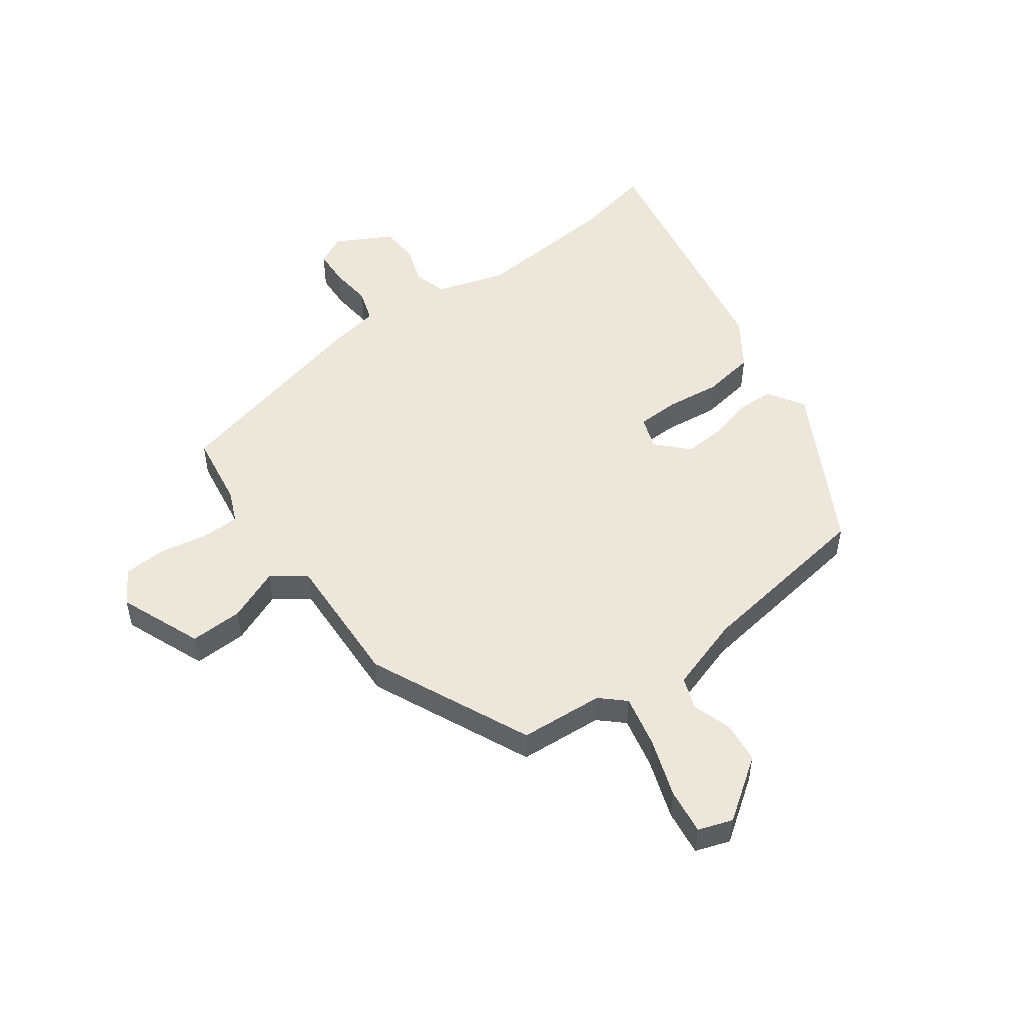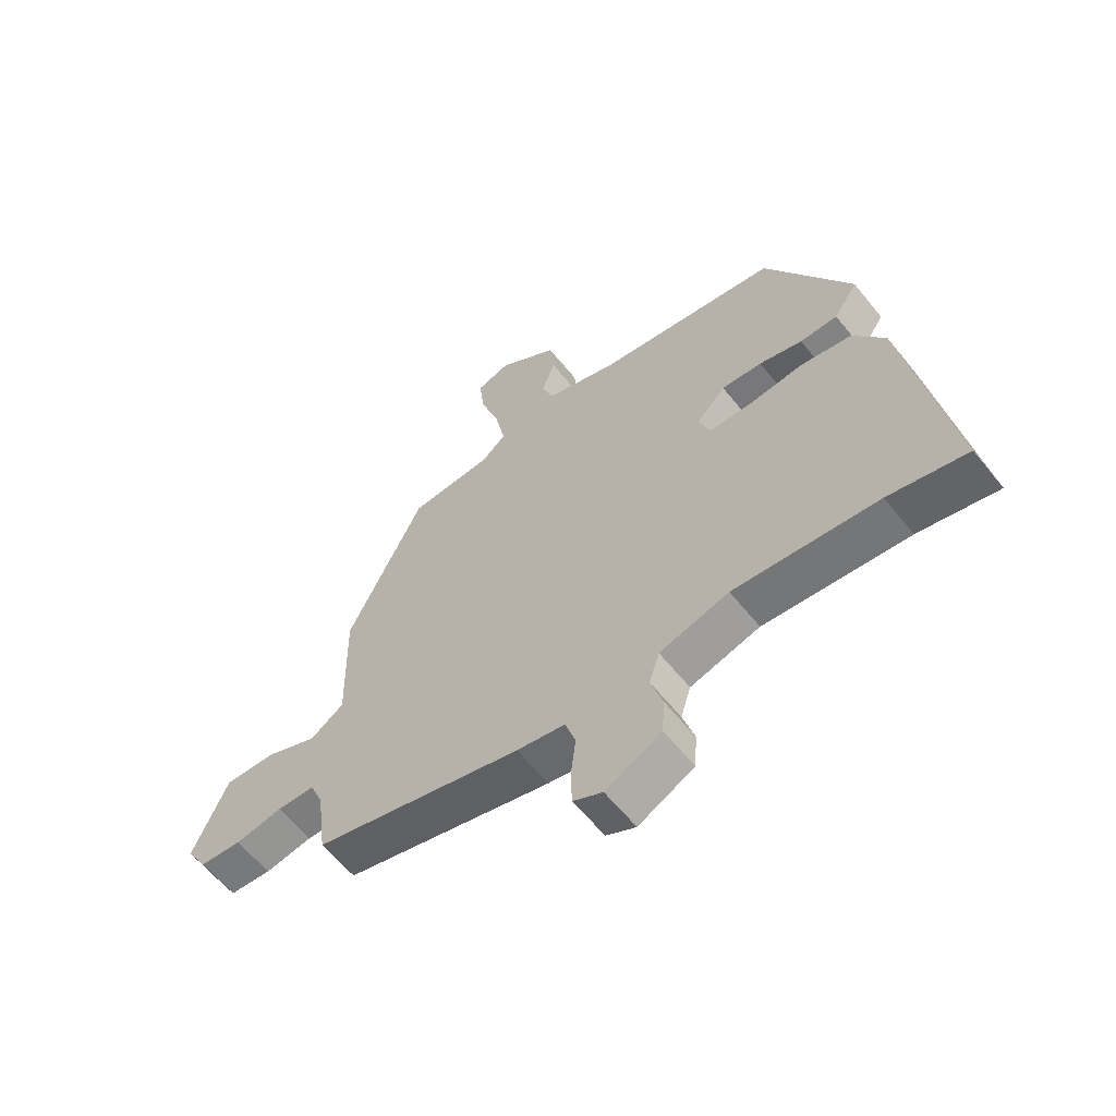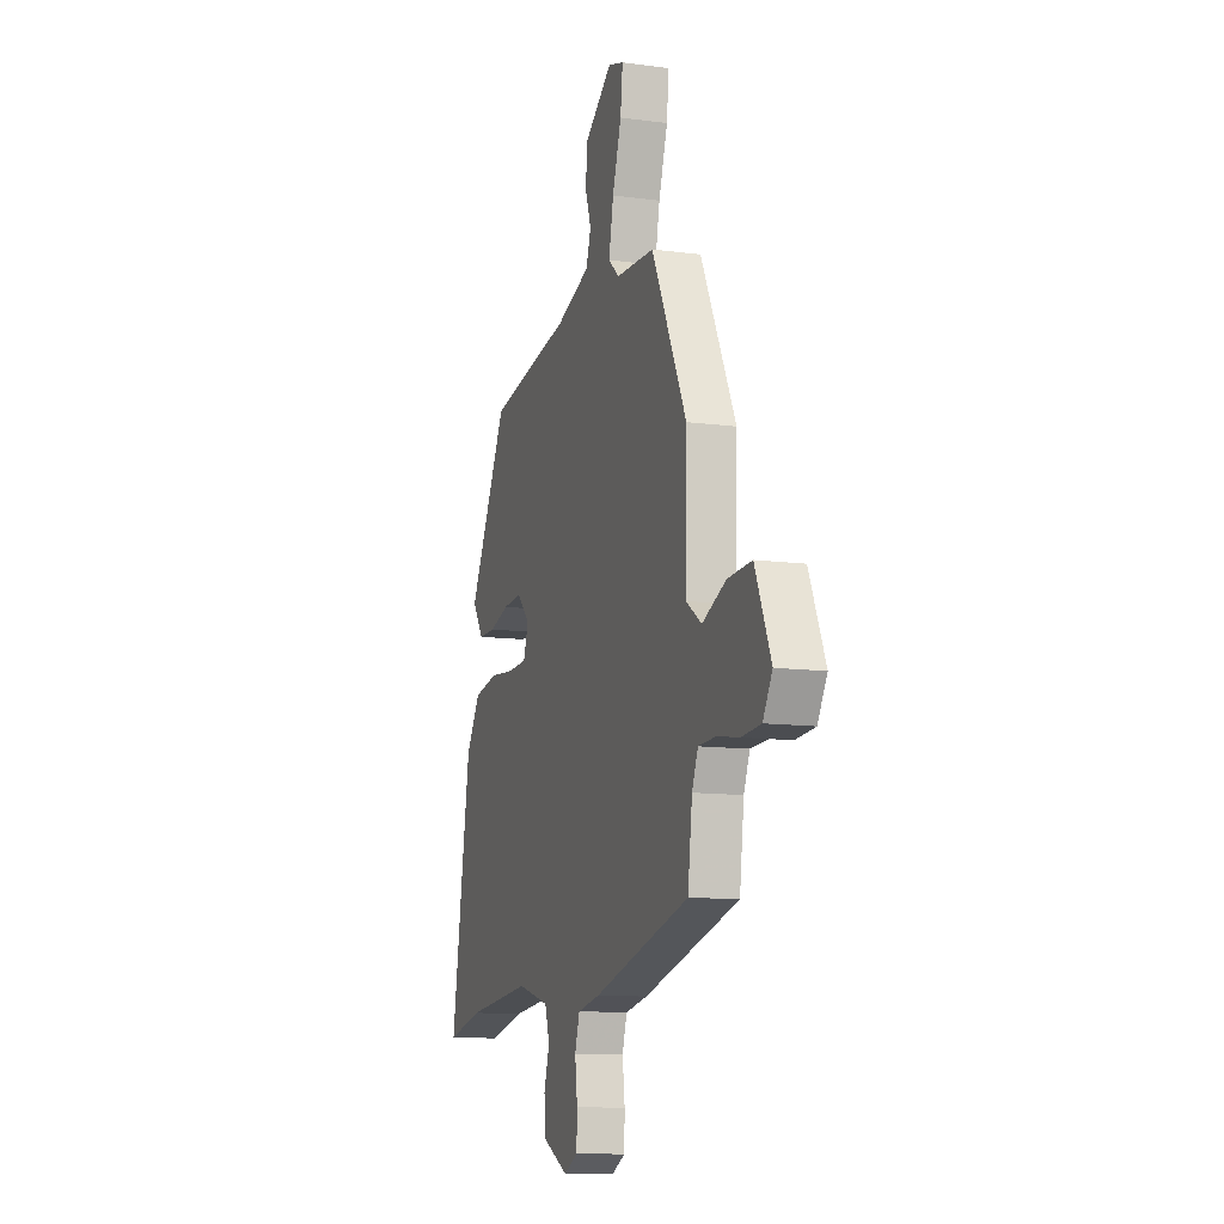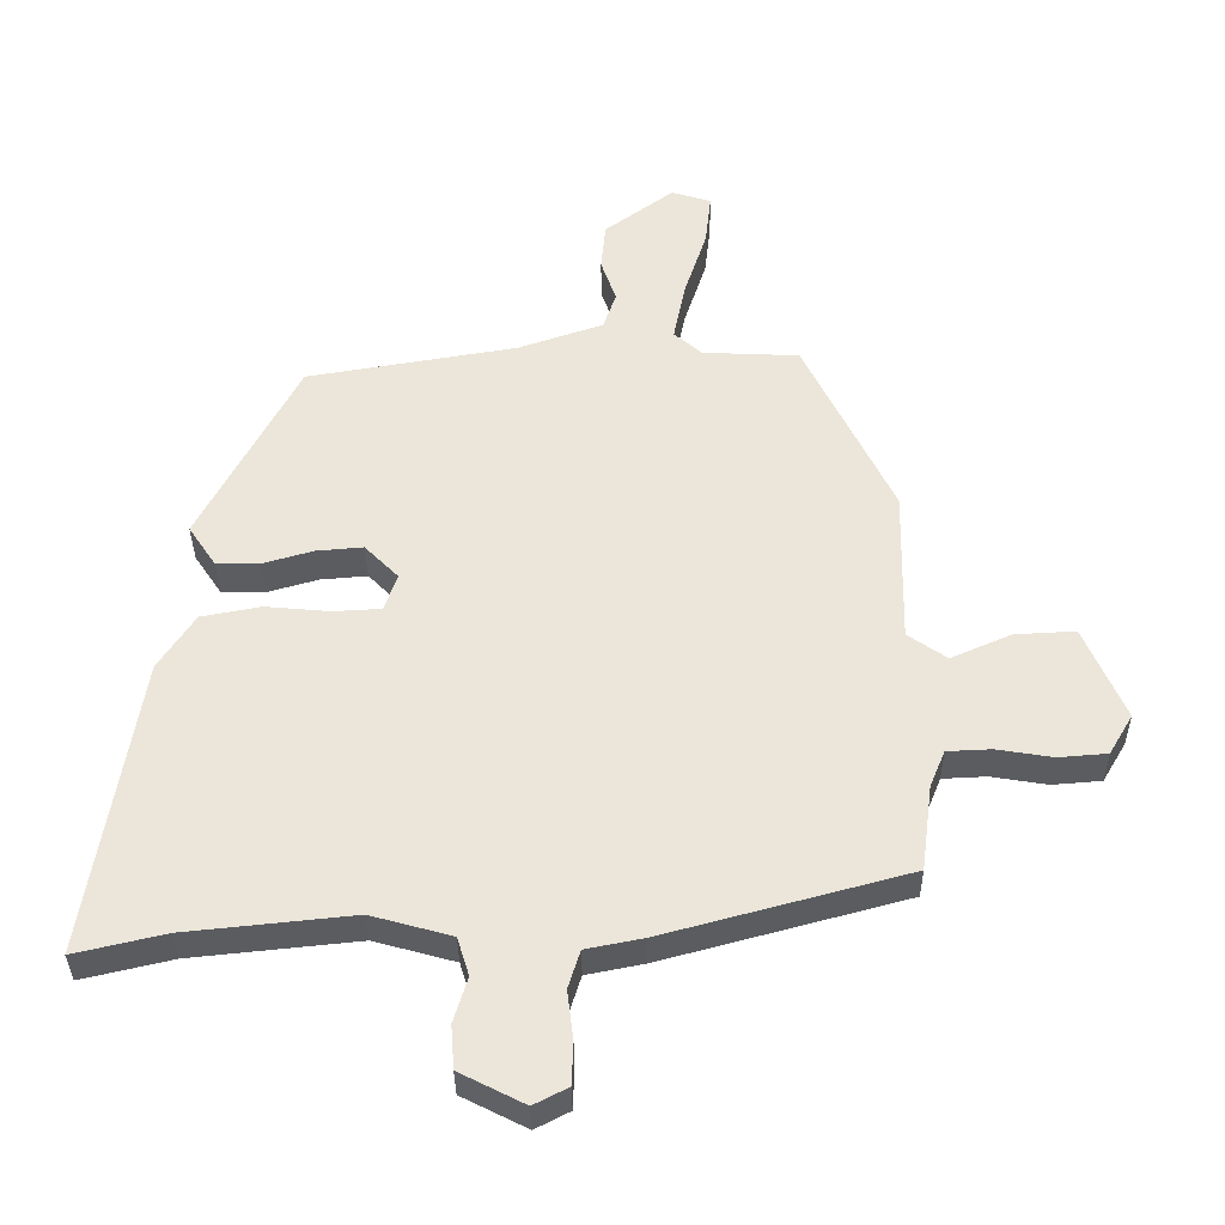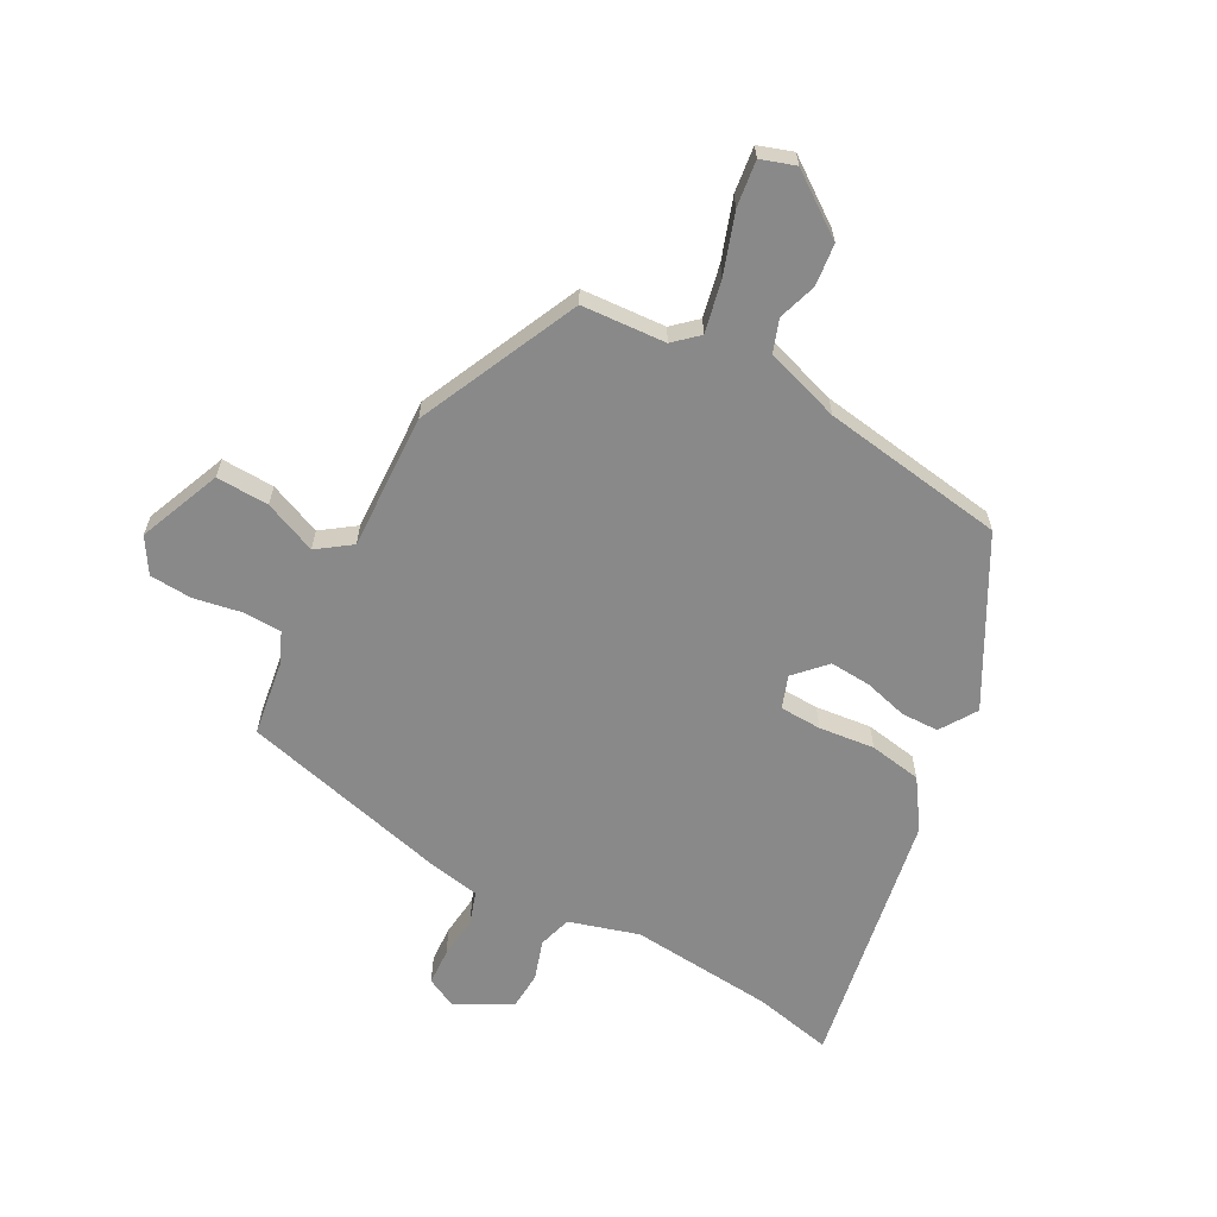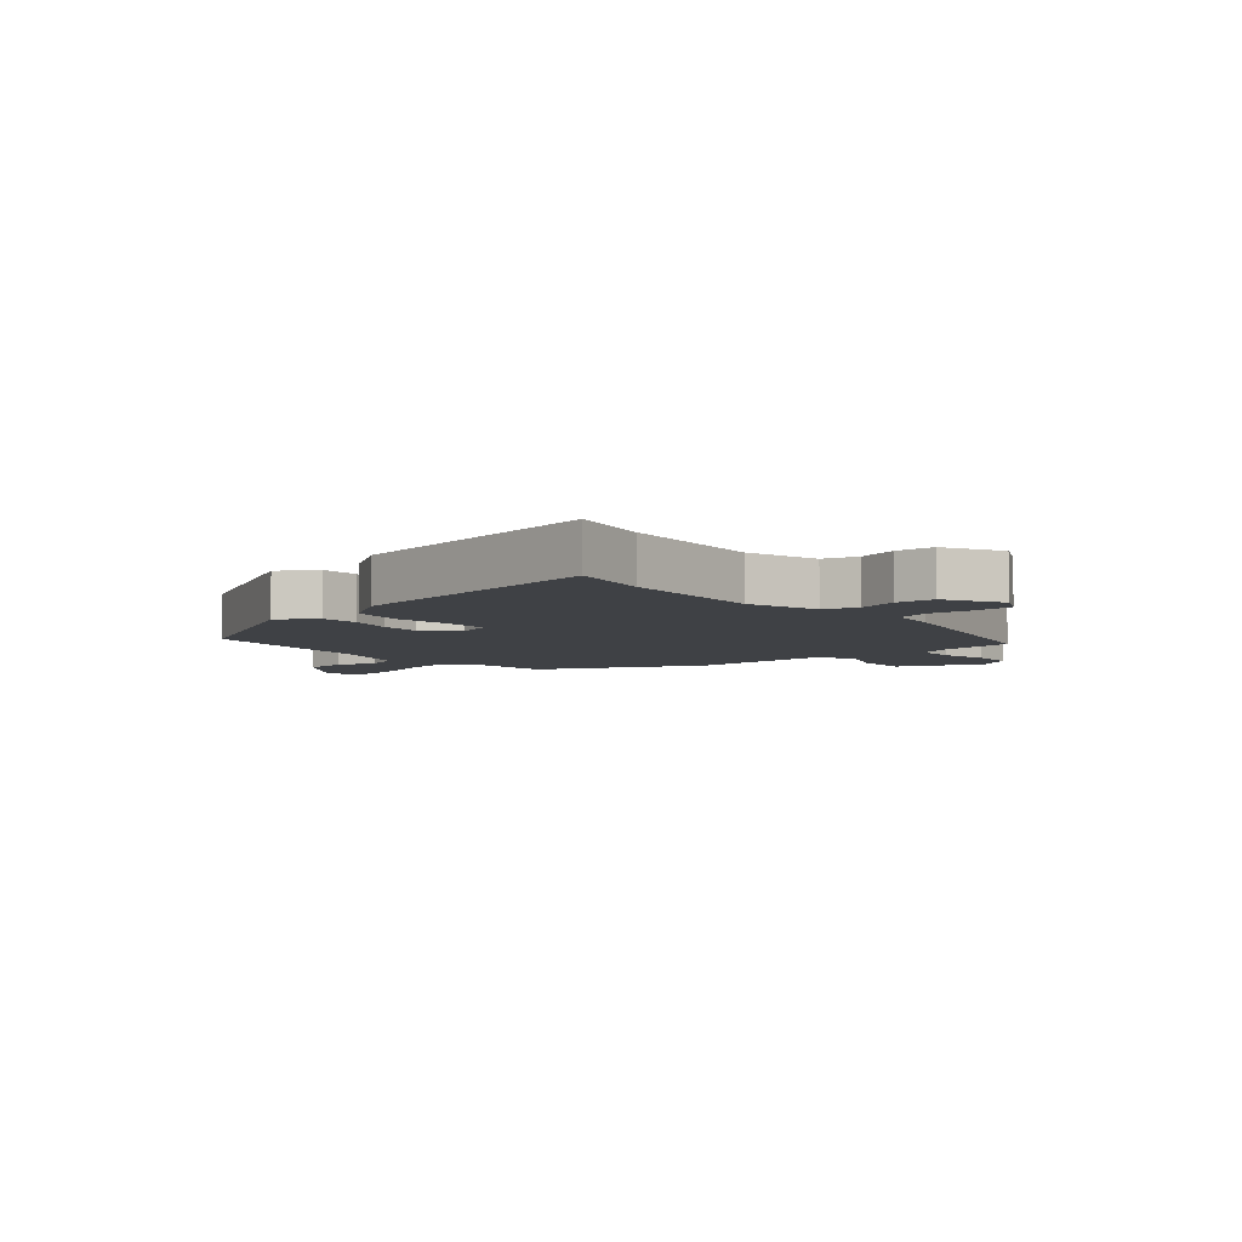
<metadata>
{"format":"obj","ext":"obj","renderer":"f3d","projection":"perspective","resolution":1024,"background":"white","views":[{"elev":50.8,"azim":-34.9,"up":"+Y"},{"elev":-61.0,"azim":38.7,"up":"+Z"},{"elev":-11.3,"azim":-108.2,"up":"+Z"},{"elev":-35.5,"azim":-179.4,"up":"+Z"},{"elev":-63.1,"azim":-27.4,"up":"+Y"},{"elev":-5.7,"azim":131.5,"up":"+Y"}]}
</metadata>
<code>
v 0.356 0.07 0.458
v 0.505 0.07 0.172
v 0.463 0.07 0.109
v 0.397 0.07 0.109
v 0.321 0.07 0.131
v 0.25 0.07 0.137
v 0.199 0.07 0.085
v 0.218 0.07 0.028
v 0.291 0.07 0.024
v 0.388 0.07 0.033
v 0.479 0.07 0.016
v 0.534 0.07 -0.069
v 0.608 0.07 -0.525
v 0.471 0.07 -0.493
v 0.219 0.07 -0.467
v 0.097 0.07 -0.501
v 0.079 0.07 -0.559
v 0.1 0.07 -0.628
v 0.095 0.07 -0.694
v -0.003 0.07 -0.744
v -0.055 0.07 -0.717
v -0.057 0.07 -0.653
v -0.048 0.07 -0.579
v -0.066 0.07 -0.521
v -0.152 0.07 -0.504
v -0.52 0.07 -0.404
v -0.537 0.07 -0.273
v -0.56 0.07 -0.217
v -0.627 0.07 -0.214
v -0.711 0.07 -0.228
v -0.785 0.07 -0.222
v -0.821 0.07 -0.161
v -0.76 0.07 -0.018
v -0.668 0.07 -0.023
v -0.577 0.07 -0.063
v -0.518 0.07 -0.022
v -0.523 0.07 0.215
v -0.389 0.07 0.493
v -0.242 0.07 0.5
v -0.2 0.07 0.537
v -0.218 0.07 0.628
v -0.252 0.07 0.733
v -0.261 0.07 0.813
v -0.201 0.07 0.832
v -0.096 0.07 0.754
v -0.089 0.07 0.681
v -0.112 0.07 0.614
v -0.093 0.07 0.557
v 0.037 0.07 0.512
v 0.356 0 0.458
v 0.505 0 0.172
v 0.463 0 0.109
v 0.397 0 0.109
v 0.321 0 0.131
v 0.25 0 0.137
v 0.199 0 0.085
v 0.218 0 0.028
v 0.291 0 0.024
v 0.388 0 0.033
v 0.479 0 0.016
v 0.534 0 -0.069
v 0.608 0 -0.525
v 0.471 0 -0.493
v 0.219 0 -0.467
v 0.097 0 -0.501
v 0.079 0 -0.559
v 0.1 0 -0.628
v 0.095 0 -0.694
v -0.003 0 -0.744
v -0.055 0 -0.717
v -0.057 0 -0.653
v -0.048 0 -0.579
v -0.066 0 -0.521
v -0.152 0 -0.504
v -0.52 0 -0.404
v -0.537 0 -0.273
v -0.56 0 -0.217
v -0.627 0 -0.214
v -0.711 0 -0.228
v -0.785 0 -0.222
v -0.821 0 -0.161
v -0.76 0 -0.018
v -0.668 0 -0.023
v -0.577 0 -0.063
v -0.518 0 -0.022
v -0.523 0 0.215
v -0.389 0 0.493
v -0.242 0 0.5
v -0.2 0 0.537
v -0.218 0 0.628
v -0.252 0 0.733
v -0.261 0 0.813
v -0.201 0 0.832
v -0.096 0 0.754
v -0.089 0 0.681
v -0.112 0 0.614
v -0.093 0 0.557
v 0.037 0 0.512
f 44 45 46 47
f 44 47 48
f 41 42 43 44
f 40 41 44 48
f 39 40 48 49
f 36 37 38 39
f 32 33 34 35
f 30 31 32 35
f 29 30 35 36
f 28 29 36
f 27 28 36 39
f 24 25 26 27
f 20 21 22 23
f 18 19 20 23
f 17 18 23 24
f 16 17 24 27
f 11 12 13 14
f 9 10 11 14
f 8 9 14 15
f 7 8 15 16
f 2 3 4 5
f 2 5 6
f 1 2 6
f 49 1 6 7
f 27 39 49
f 7 16 27 49
f 96 95 94 93
f 97 96 93
f 93 92 91 90
f 97 93 90 89
f 98 97 89 88
f 88 87 86 85
f 84 83 82 81
f 84 81 80 79
f 85 84 79 78
f 85 78 77
f 88 85 77 76
f 76 75 74 73
f 72 71 70 69
f 72 69 68 67
f 73 72 67 66
f 76 73 66 65
f 63 62 61 60
f 63 60 59 58
f 64 63 58 57
f 65 64 57 56
f 54 53 52 51
f 55 54 51
f 55 51 50
f 56 55 50 98
f 98 88 76
f 98 76 65 56
f 1 50 51 2
f 2 51 52 3
f 3 52 53 4
f 4 53 54 5
f 5 54 55 6
f 6 55 56 7
f 7 56 57 8
f 8 57 58 9
f 9 58 59 10
f 10 59 60 11
f 11 60 61 12
f 12 61 62 13
f 13 62 63 14
f 14 63 64 15
f 15 64 65 16
f 16 65 66 17
f 17 66 67 18
f 18 67 68 19
f 19 68 69 20
f 20 69 70 21
f 21 70 71 22
f 22 71 72 23
f 23 72 73 24
f 24 73 74 25
f 25 74 75 26
f 26 75 76 27
f 27 76 77 28
f 28 77 78 29
f 29 78 79 30
f 30 79 80 31
f 31 80 81 32
f 32 81 82 33
f 33 82 83 34
f 34 83 84 35
f 35 84 85 36
f 36 85 86 37
f 37 86 87 38
f 38 87 88 39
f 39 88 89 40
f 40 89 90 41
f 41 90 91 42
f 42 91 92 43
f 43 92 93 44
f 44 93 94 45
f 45 94 95 46
f 46 95 96 47
f 47 96 97 48
f 48 97 98 49
f 49 98 50 1

</code>
